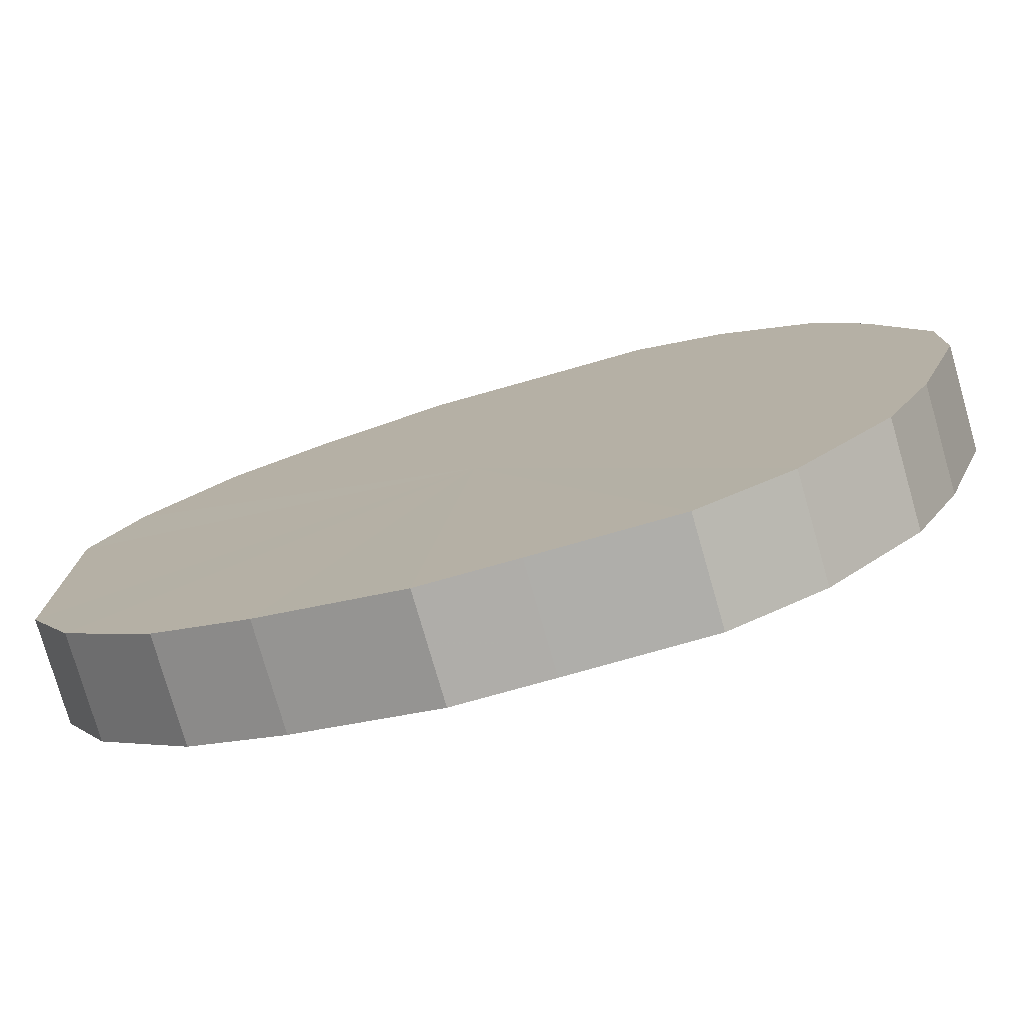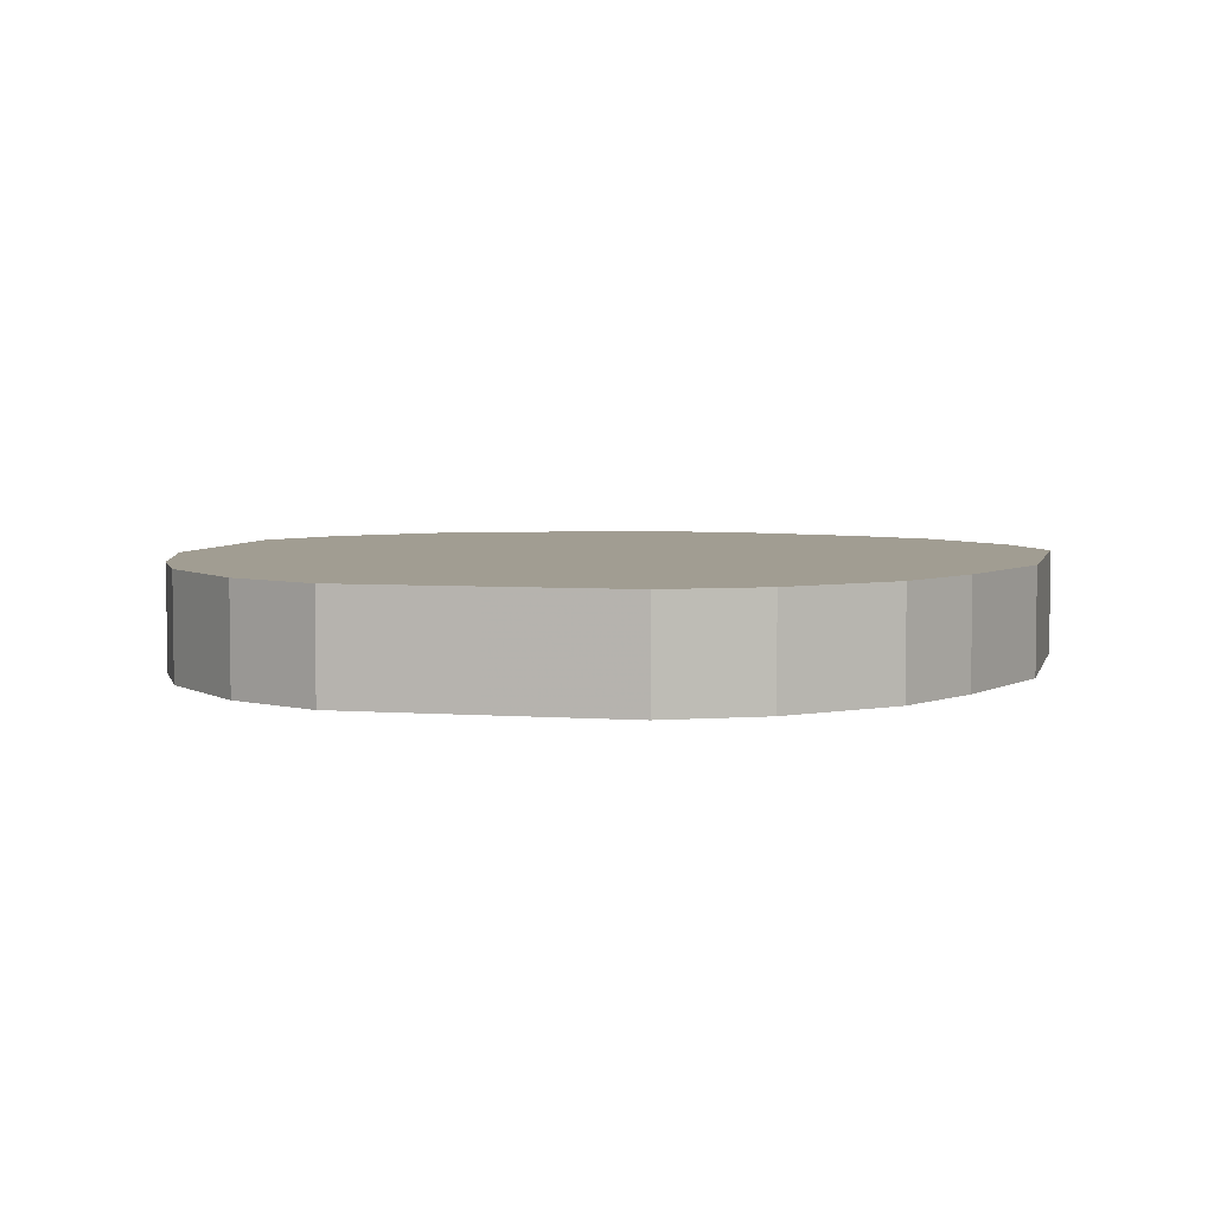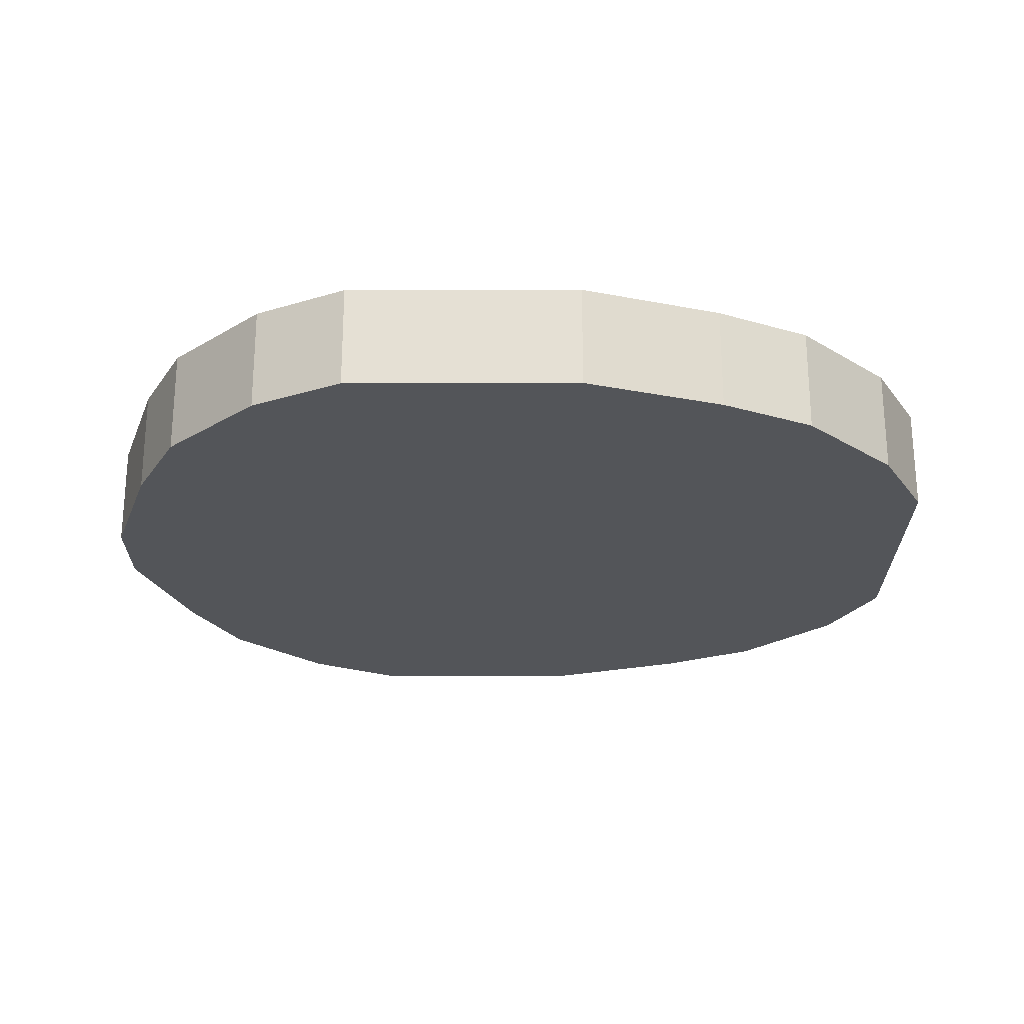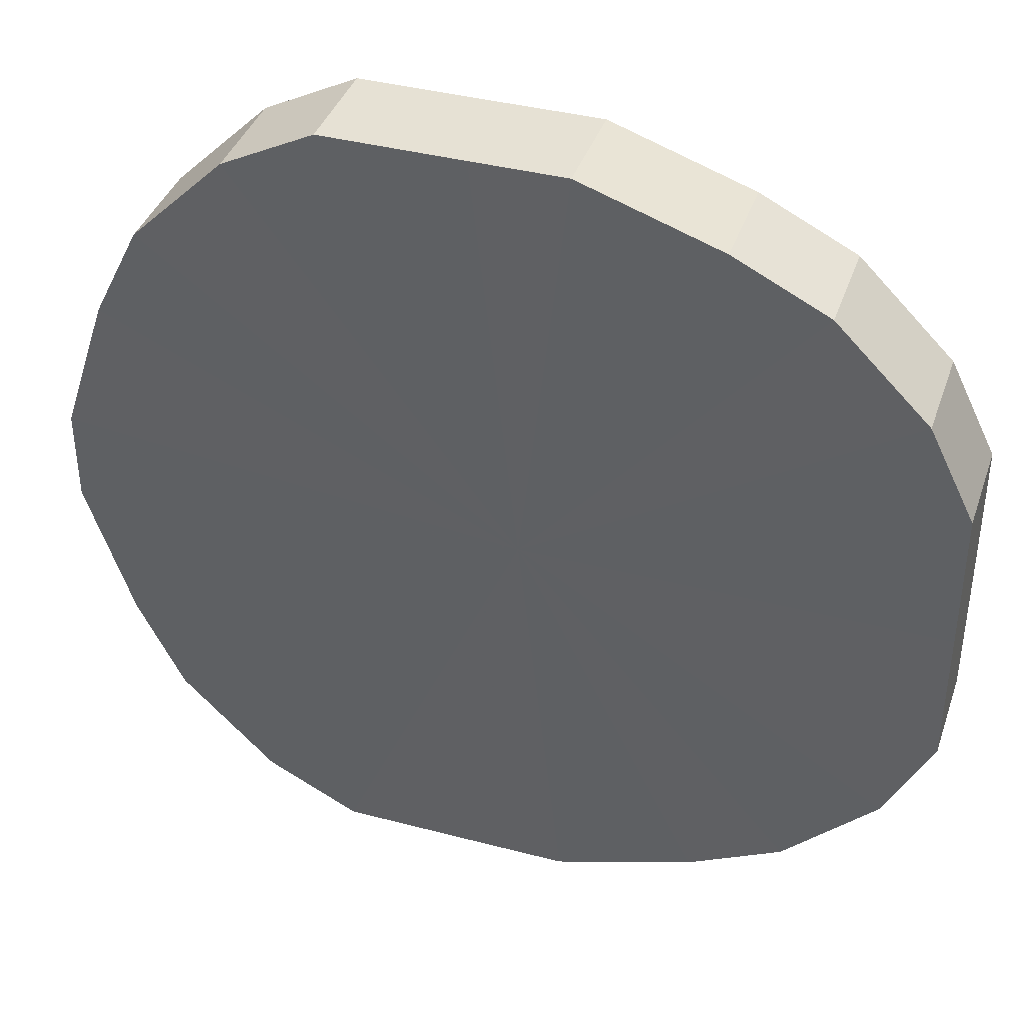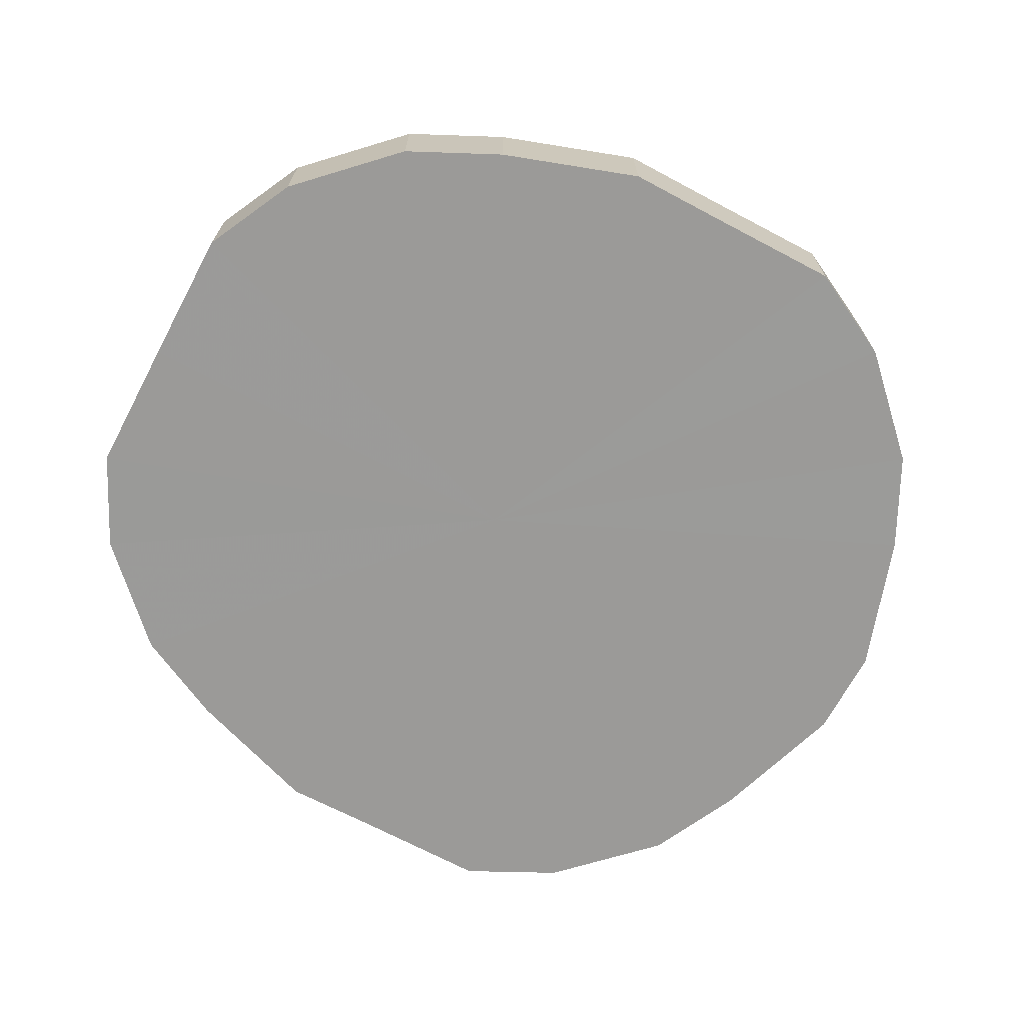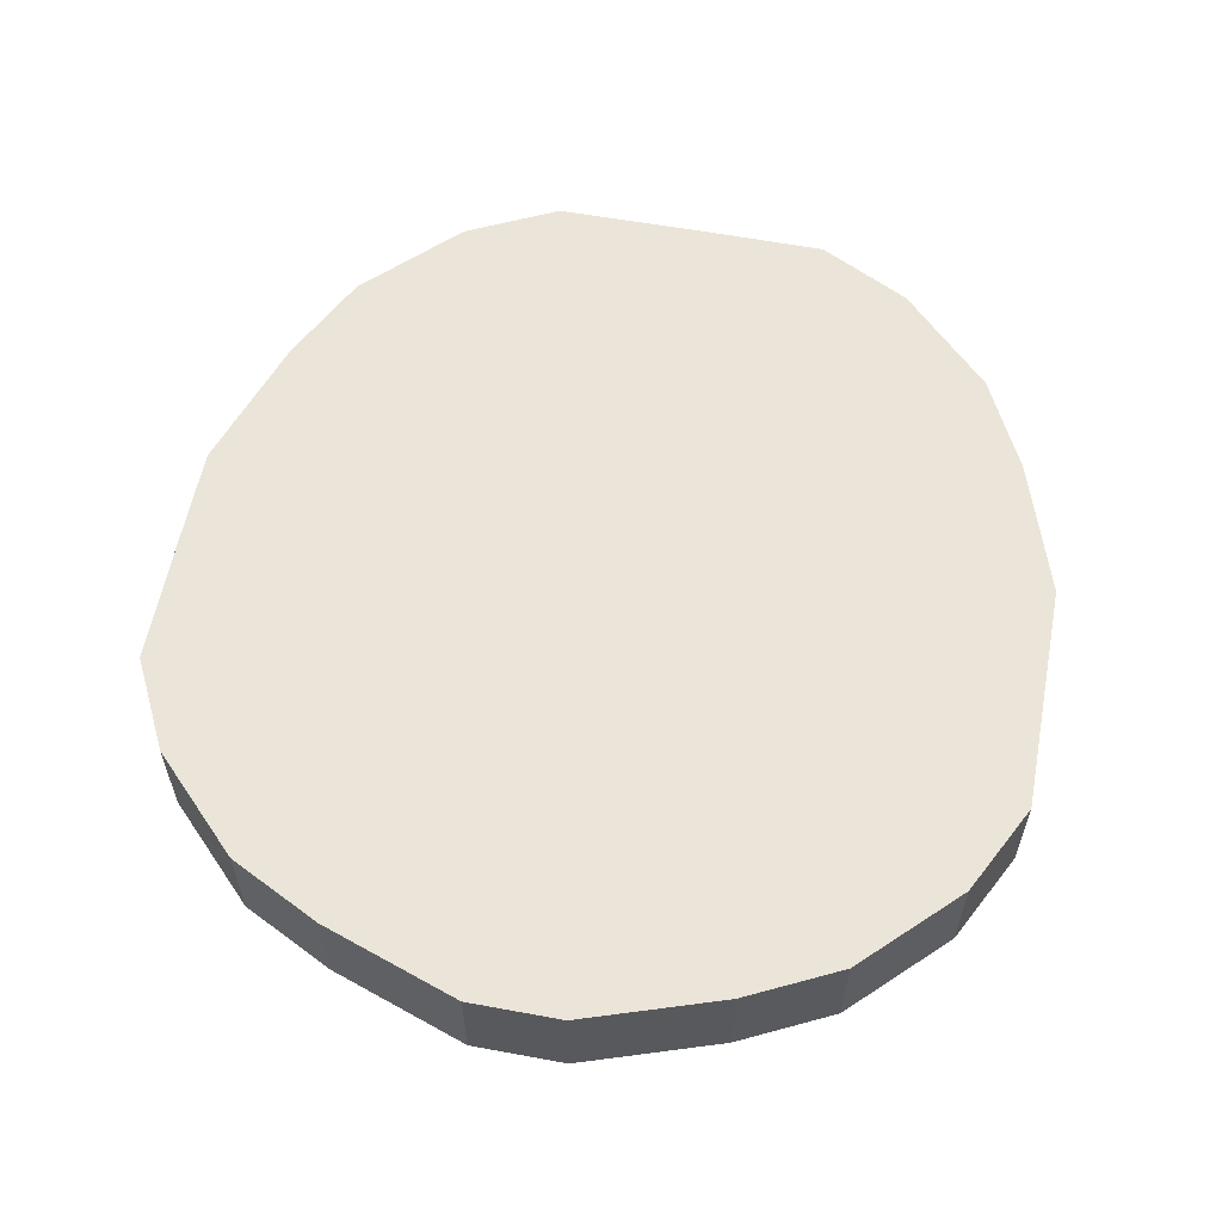
<metadata>
{"format":"obj","ext":"obj","renderer":"f3d","projection":"perspective","resolution":1024,"background":"white","views":[{"elev":-77.4,"azim":-164.2,"up":"+Y"},{"elev":4.7,"azim":103.3,"up":"+Z"},{"elev":-24.2,"azim":0.2,"up":"+Z"},{"elev":39.1,"azim":18.3,"up":"+Y"},{"elev":-69.4,"azim":152.0,"up":"+Z"},{"elev":59.0,"azim":-79.1,"up":"+Z"}]}
</metadata>
<code>
o 11570
v 2167 1876 13.73
v 2167 1876 13.73
v 2167 1876 13.76
v 2167 1876 13.73
v 2167 1876 13.76
v 2167 1876 13.73
v 2167 1876 13.76
v 2167 1876 13.73
v 2167 1876 13.76
v 2167 1876 13.73
v 2167 1876 13.76
v 2167 1876 13.73
v 2167 1876 13.76
v 2167 1876 13.73
v 2167 1876 13.76
v 2167 1876 13.73
v 2167 1876 13.76
v 2167 1876 13.73
v 2167 1876 13.76
v 2167 1876 13.73
v 2167 1876 13.76
v 2167 1876 13.73
v 2167 1876 13.76
v 2167 1876 13.73
v 2167 1876 13.76
v 2167 1876 13.73
v 2167 1876 13.76
v 2167 1876 13.73
v 2167 1876 13.76
v 2167 1876 13.73
v 2167 1876 13.76
v 2167 1876 13.73
v 2167 1876 13.76
v 2167 1876 13.73
v 2167 1876 13.76
v 2167 1876 13.73
v 2167 1876 13.76
v 2167 1876 13.73
v 2167 1876 13.76
v 2167 1876 13.73
v 2167 1876 13.76
v 2167 1876 13.73
v 2167 1876 13.76
v 2167 1876 13.73
v 2167 1876 13.76
v 2167 1876 13.76
v 2167 1876 13.76
v 2167 1876 13.73
v 2167 1876 13.76
v 2167 1876 13.73
v 2167 1876 13.76
v 2167 1876 13.76
v 2167 1876 13.73
v 2167 1876 13.76
v 2167 1876 13.73
v 2167 1876 13.73
v 2167 1876 13.76
v 2167 1876 13.76
v 2167 1876 13.73
v 2167 1876 13.76
v 2167 1876 13.73
v 2167 1876 13.73
v 2167 1876 13.76
v 2167 1876 13.76
v 2167 1876 13.73
v 2167 1876 13.76
v 2167 1876 13.73
v 2167 1876 13.73
v 2167 1876 13.76
v 2167 1876 13.76
v 2167 1876 13.73
v 2167 1876 13.76
v 2167 1876 13.73
v 2167 1876 13.73
v 2167 1876 13.76
v 2167 1876 13.76
v 2167 1876 13.73
v 2167 1876 13.76
v 2167 1876 13.73
v 2167 1876 13.73
v 2167 1876 13.76
v 2167 1876 13.76
v 2167 1876 13.73
v 2167 1876 13.76
v 2167 1876 13.73
v 2167 1876 13.73
v 2167 1876 13.76
v 2167 1876 13.76
v 2167 1876 13.73
v 2167 1876 13.76
v 2167 1876 13.73
v 2167 1876 13.73
v 2167 1876 13.73
v 2167 1876 13.73
v 2167 1876 13.73
v 2167 1876 13.73
v 2167 1876 13.73
v 2167 1876 13.73
v 2167 1876 13.73
v 2167 1876 13.73
v 2167 1876 13.73
v 2167 1876 13.73
v 2167 1876 13.73
v 2167 1876 13.73
v 2167 1876 13.73
v 2167 1876 13.73
v 2167 1876 13.73
v 2167 1876 13.73
v 2167 1876 13.73
v 2167 1876 13.73
v 2167 1876 13.73
v 2167 1876 13.73
v 2167 1876 13.73
v 2167 1876 13.73
v 2167 1876 13.73
v 2167 1876 13.73
v 2167 1876 13.76
v 2167 1876 13.76
v 2167 1876 13.76
v 2167 1876 13.76
v 2167 1876 13.76
v 2167 1876 13.76
v 2167 1876 13.76
v 2167 1876 13.76
v 2167 1876 13.76
v 2167 1876 13.76
v 2167 1876 13.76
v 2167 1876 13.76
v 2167 1876 13.76
v 2167 1876 13.76
v 2167 1876 13.76
v 2167 1876 13.76
v 2167 1876 13.76
v 2167 1876 13.76
v 2167 1876 13.76
v 2167 1876 13.76
v 2167 1876 13.76
v 2167 1876 13.76
v 2167 1876 13.76
v 2167 1876 13.76
f 1 2 3
f 2 4 5
f 6 1 7
f 4 8 9
f 10 6 11
f 8 12 13
f 14 10 15
f 12 16 17
f 18 14 19
f 16 20 21
f 22 18 23
f 20 24 25
f 26 22 27
f 24 28 29
f 30 26 31
f 28 32 33
f 34 30 35
f 32 36 37
f 38 34 39
f 36 40 41
f 42 38 43
f 40 44 45
f 44 42 46
f 47 48 49
f 49 50 51
f 52 53 47
f 54 55 52
f 51 56 57
f 58 59 54
f 60 61 58
f 57 62 63
f 64 65 60
f 66 67 64
f 63 68 69
f 70 71 66
f 72 73 70
f 69 74 75
f 76 77 72
f 78 79 76
f 75 80 81
f 82 83 78
f 84 85 82
f 81 86 87
f 88 89 84
f 90 91 88
f 87 92 90
f 93 94 95
f 93 96 94
f 93 95 97
f 93 98 96
f 93 97 99
f 93 100 98
f 93 99 101
f 93 102 100
f 93 101 103
f 93 104 102
f 93 103 105
f 93 106 104
f 93 105 107
f 93 108 106
f 93 107 109
f 93 110 108
f 93 109 111
f 93 112 110
f 93 111 113
f 93 114 112
f 93 113 115
f 93 116 114
f 93 115 116
f 117 118 119
f 117 120 118
f 117 119 121
f 117 122 120
f 117 121 123
f 117 124 122
f 117 123 125
f 117 126 124
f 117 125 127
f 117 128 126
f 117 127 129
f 117 130 128
f 117 129 131
f 117 132 130
f 117 131 133
f 117 134 132
f 117 133 135
f 117 136 134
f 117 135 137
f 117 138 136
f 117 137 139
f 117 140 138
f 117 139 140

</code>
